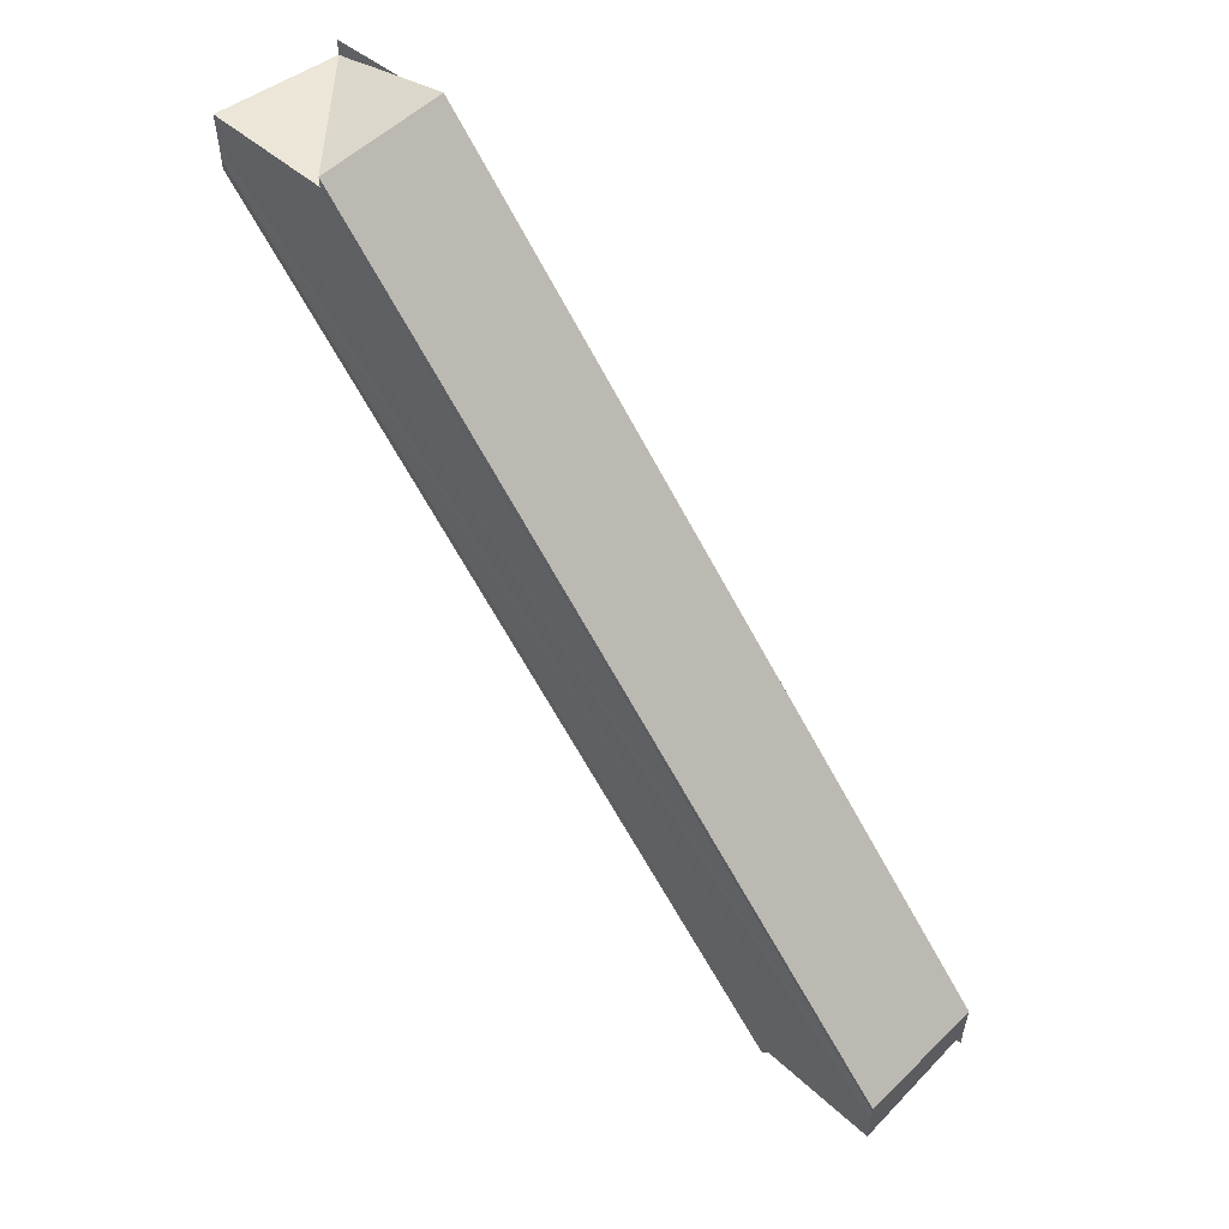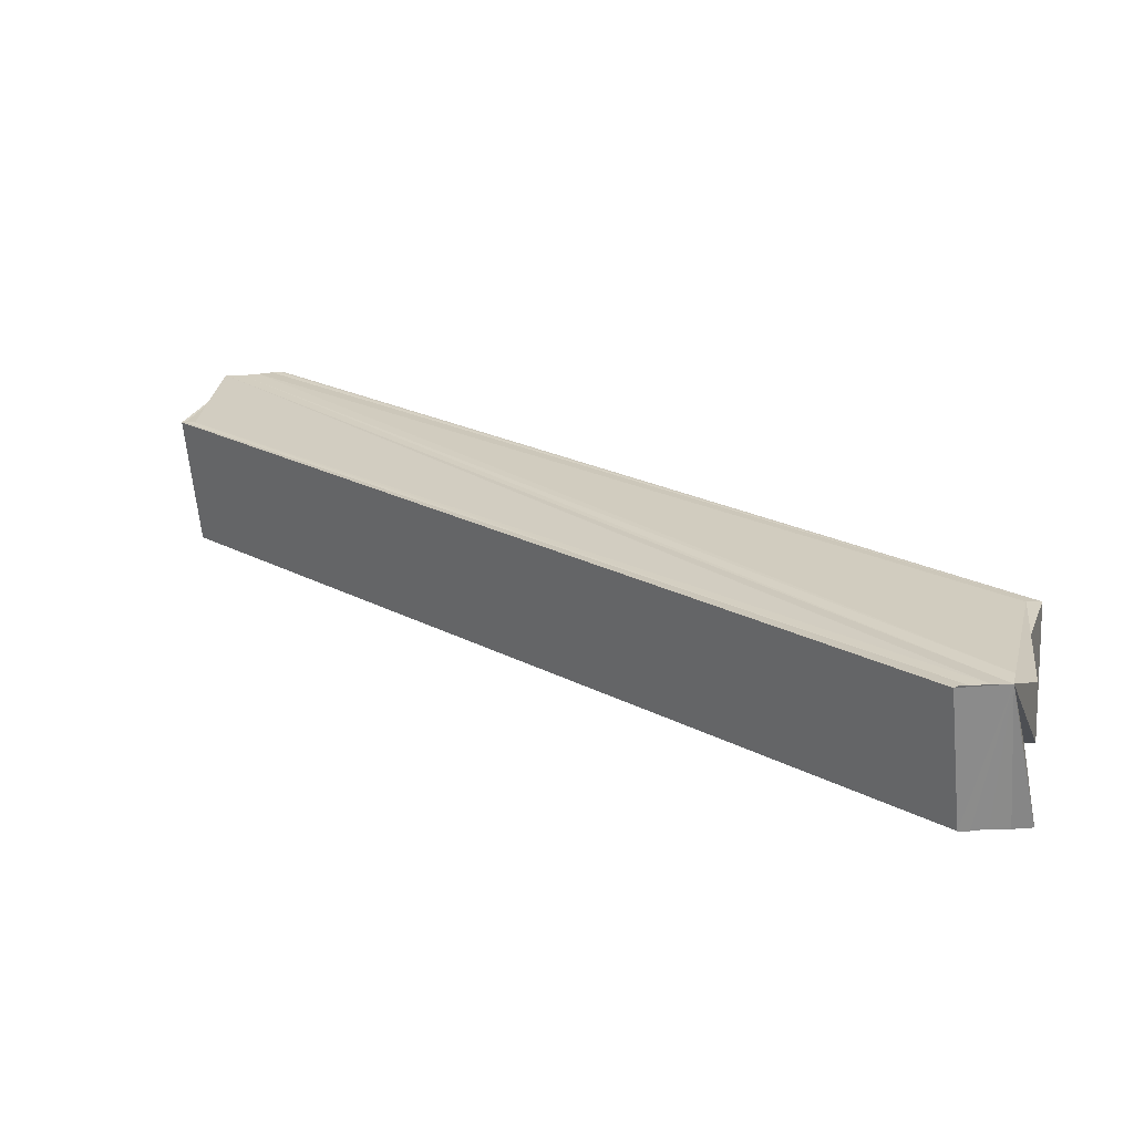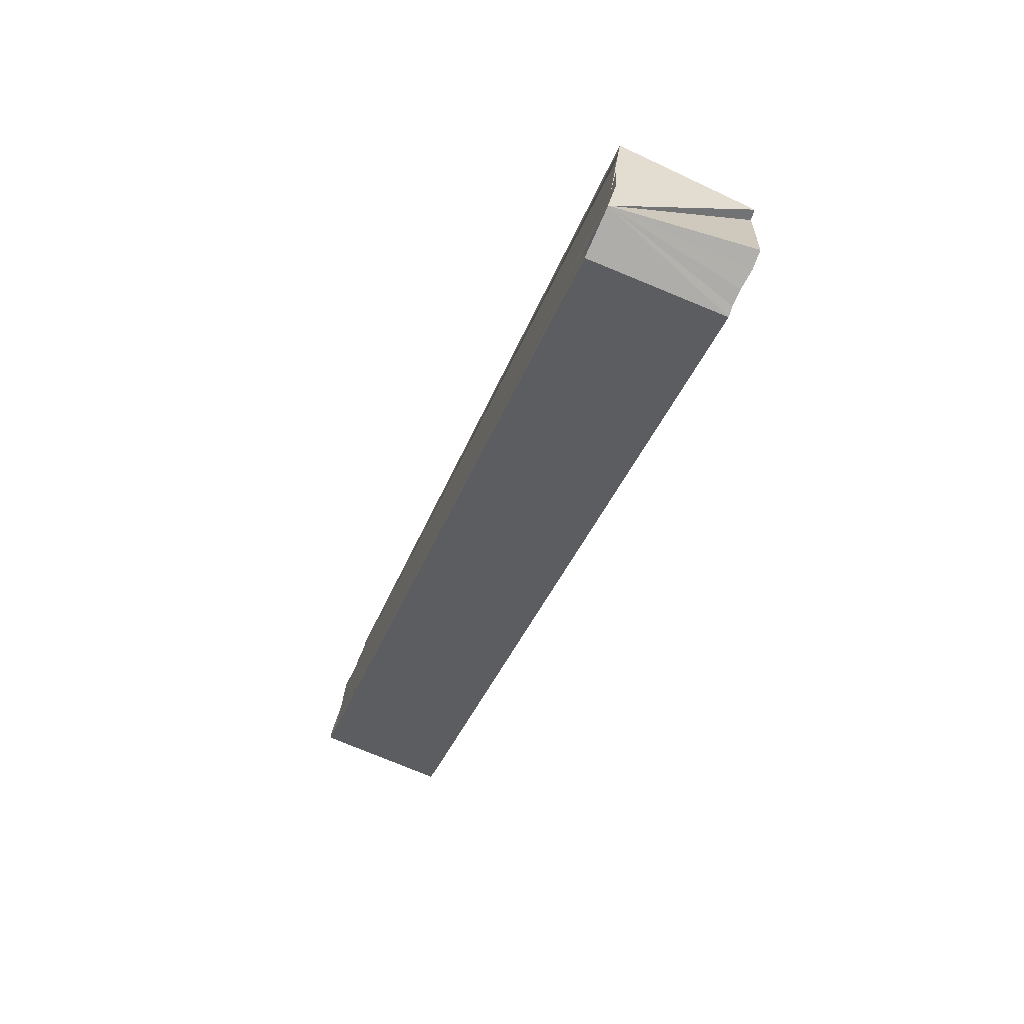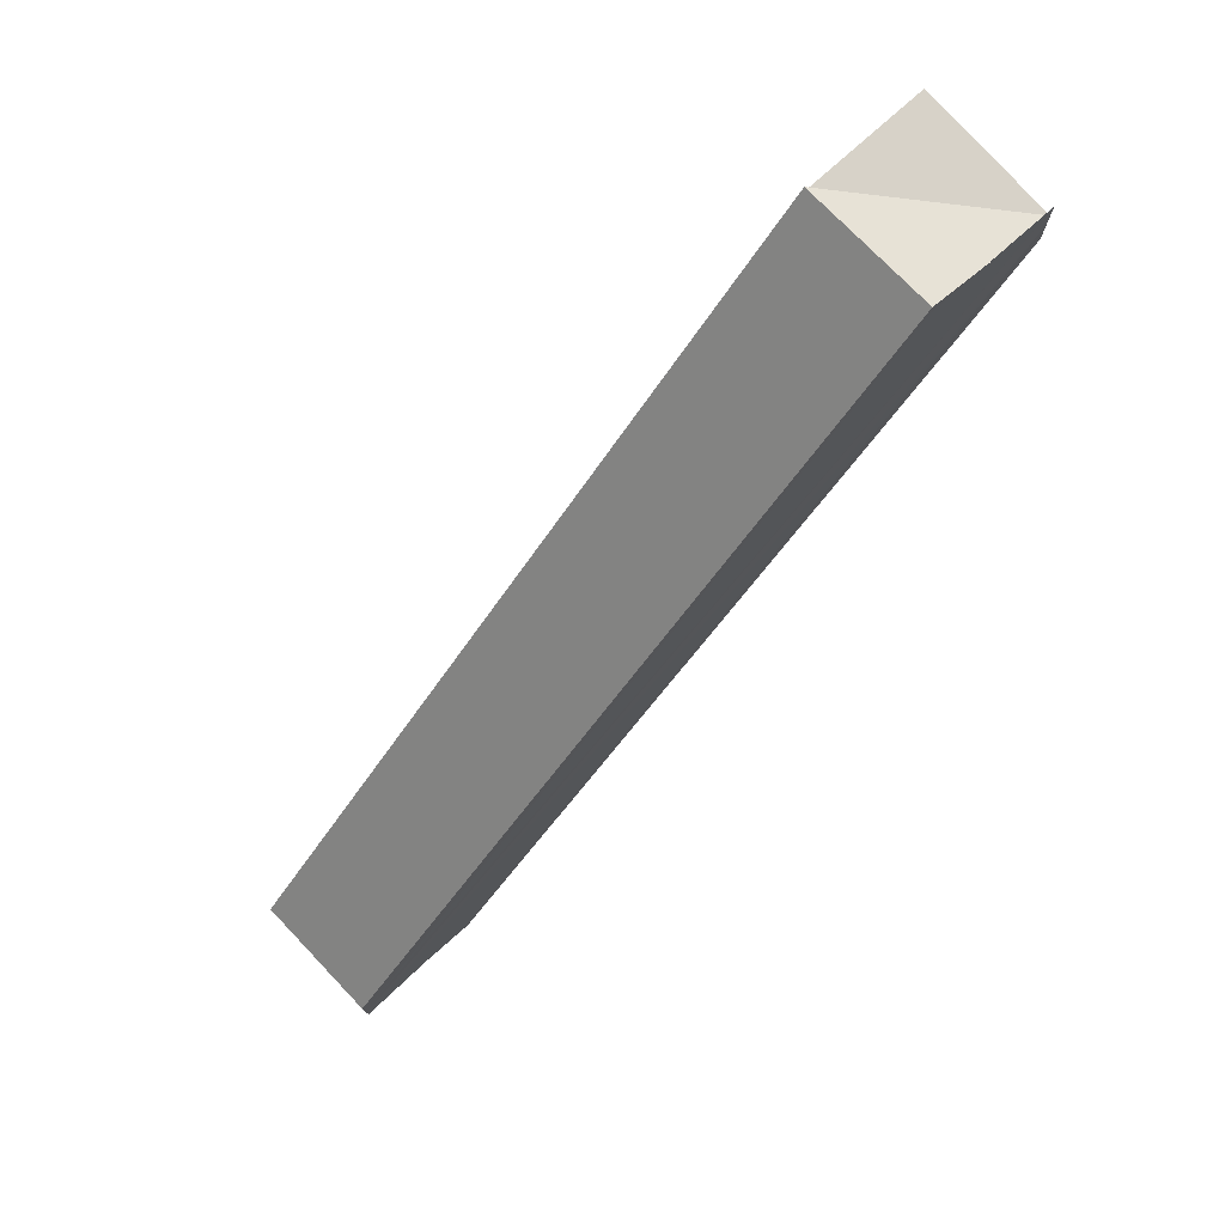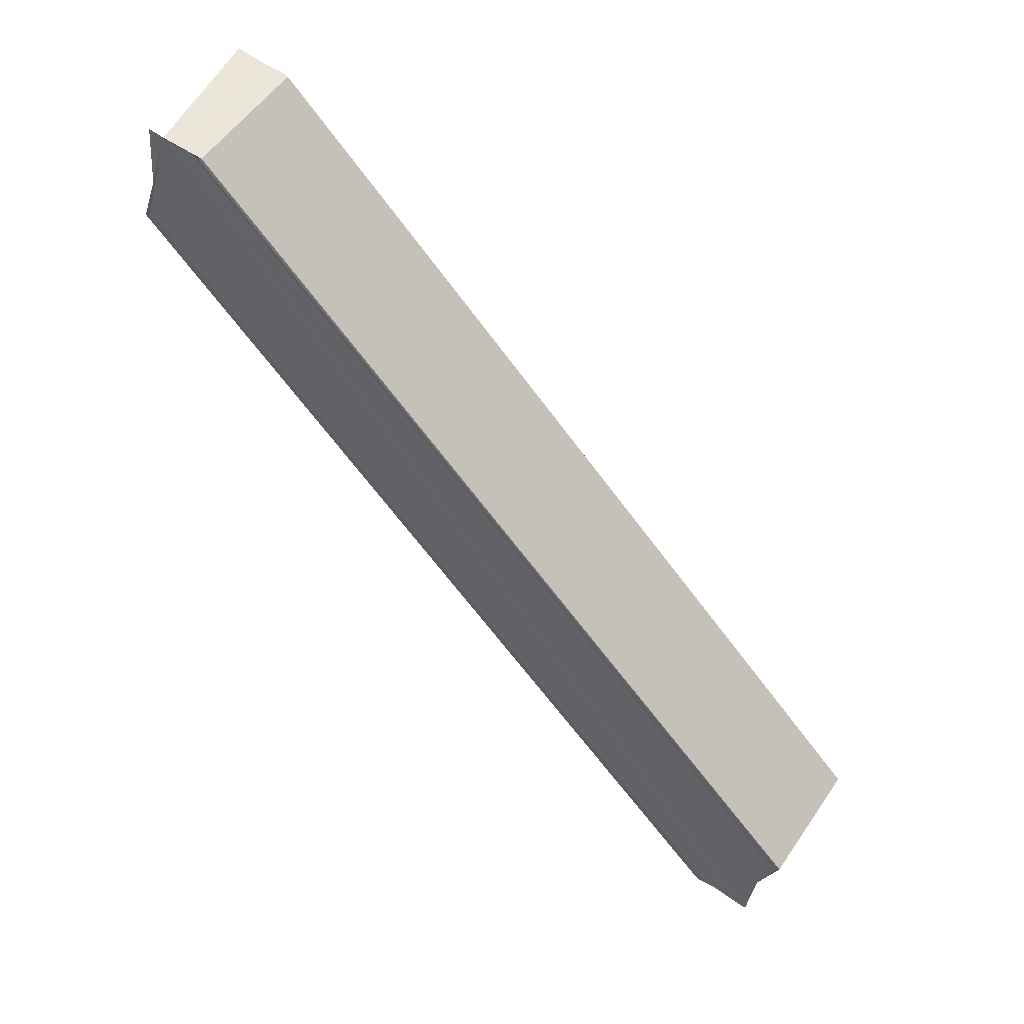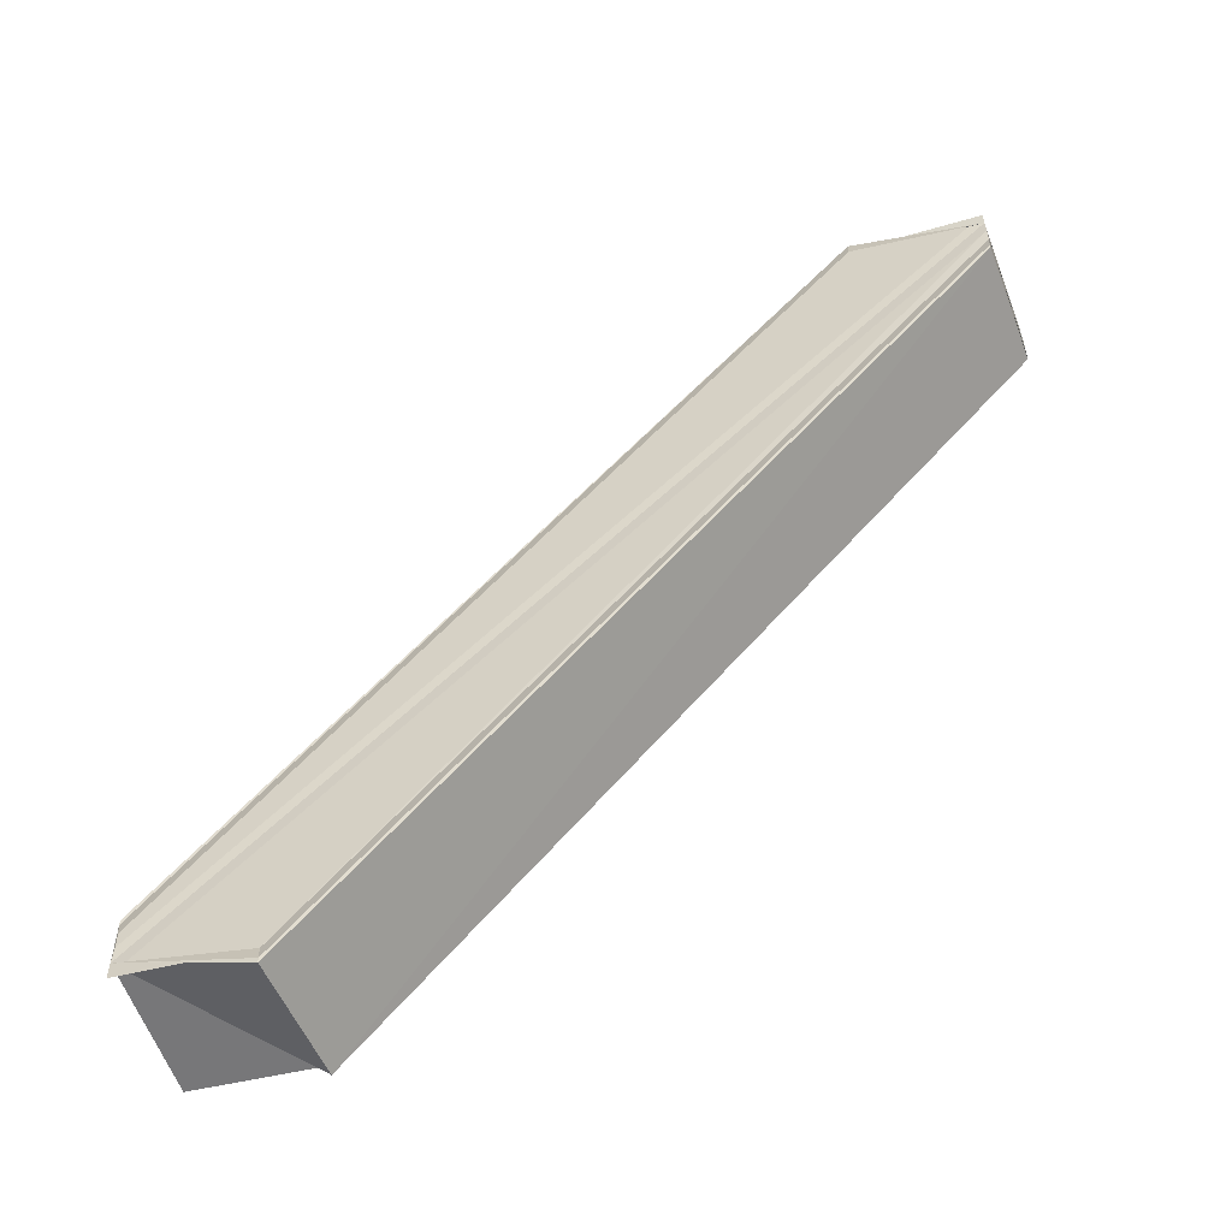
<metadata>
{"format":"obj","ext":"obj","renderer":"f3d","projection":"perspective","resolution":1024,"background":"white","views":[{"elev":55.0,"azim":135.3,"up":"+Z"},{"elev":-64.3,"azim":-86.0,"up":"+Y"},{"elev":-77.3,"azim":-23.4,"up":"+Y"},{"elev":76.2,"azim":-133.5,"up":"+Z"},{"elev":55.1,"azim":-54.7,"up":"+Y"},{"elev":-53.9,"azim":-69.1,"up":"+Z"}]}
</metadata>
<code>
o 20227
v 2198 1857 2.904
v 2198 1857 2.902
v 2198 1857 2.957
v 2198 1857 2.901
v 2198 1857 2.955
v 2198 1857 2.902
v 2198 1857 2.901
v 2198 1857 2.954
v 2198 1857 2.9
v 2198 1857 2.9
v 2198 1857 2.953
v 2198 1857 2.9
v 2198 1857 2.9
v 2198 1857 2.953
v 2198 1857 2.904
v 2198 1857 2.901
v 2198 1857 2.904
v 2198 1857 2.902
v 2198 1857 2.9
v 2198 1857 2.9
v 2198 1857 2.953
v 2198 1857 2.901
v 2198 1857 2.902
v 2198 1857 2.954
v 2198 1857 2.904
v 2198 1857 2.955
v 2198 1857 2.905
v 2198 1857 2.957
v 2198 1857 2.906
v 2198 1857 2.958
v 2198 1857 2.907
v 2198 1857 2.959
v 2198 1857 2.907
v 2198 1857 2.96
v 2198 1857 2.904
v 2198 1857 2.906
v 2198 1857 2.905
v 2198 1857 2.907
v 2198 1857 2.907
v 2198 1857 2.907
v 2198 1857 2.96
v 2198 1857 2.905
v 2198 1857 2.958
v 2198 1857 2.959
v 2198 1857 2.958
v 2198 1857 2.957
v 2198 1857 2.96
v 2198 1857 2.957
v 2198 1857 2.958
v 2198 1857 2.957
v 2198 1857 2.96
v 2198 1857 2.959
v 2198 1857 2.96
v 2198 1857 2.96
v 2198 1857 2.907
v 2198 1857 2.96
v 2198 1857 2.907
v 2198 1857 2.907
v 2198 1857 2.96
v 2198 1857 2.906
v 2198 1857 2.959
v 2198 1857 2.955
v 2198 1857 2.954
v 2198 1857 2.953
v 2198 1857 2.953
v 2198 1857 2.9
v 2198 1857 2.953
v 2198 1857 2.9
v 2198 1857 2.901
v 2198 1857 2.953
v 2198 1857 2.954
v 2198 1857 2.902
v 2198 1857 2.955
v 2198 1857 2.904
v 2198 1857 2.957
v 2198 1857 2.905
v 2198 1857 2.958
v 2198 1857 2.906
v 2198 1857 2.959
v 2198 1857 2.904
v 2198 1857 2.901
v 2198 1857 2.902
v 2198 1857 2.902
v 2198 1857 2.901
v 2198 1857 2.957
v 2198 1857 2.958
v 2198 1857 2.959
v 2198 1857 2.959
v 2198 1857 2.958
f 1 2 3
f 2 4 5
f 3 6 5
f 5 7 8
f 7 9 8
f 1 10 9
f 8 9 11
f 9 12 11
f 11 13 14
f 15 9 16
f 15 17 18
f 15 19 20
f 20 19 21
f 1 22 19
f 22 23 24
f 23 25 26
f 25 27 28
f 27 29 30
f 29 31 32
f 32 33 34
f 35 33 36
f 35 36 37
f 35 37 17
f 35 38 39
f 40 38 41
f 42 35 43
f 44 42 45
f 45 35 46
f 46 47 44
f 46 48 49
f 50 51 47
f 50 52 53
f 46 53 54
f 53 55 56
f 57 58 54
f 59 58 47
f 58 60 47
f 47 60 61
f 60 42 61
f 3 62 48
f 3 63 62
f 3 64 63
f 65 66 64
f 3 65 67
f 68 69 70
f 70 69 71
f 71 72 73
f 73 74 75
f 75 76 77
f 77 78 79
f 80 81 82
f 80 83 84
f 85 86 87
f 85 88 89

</code>
